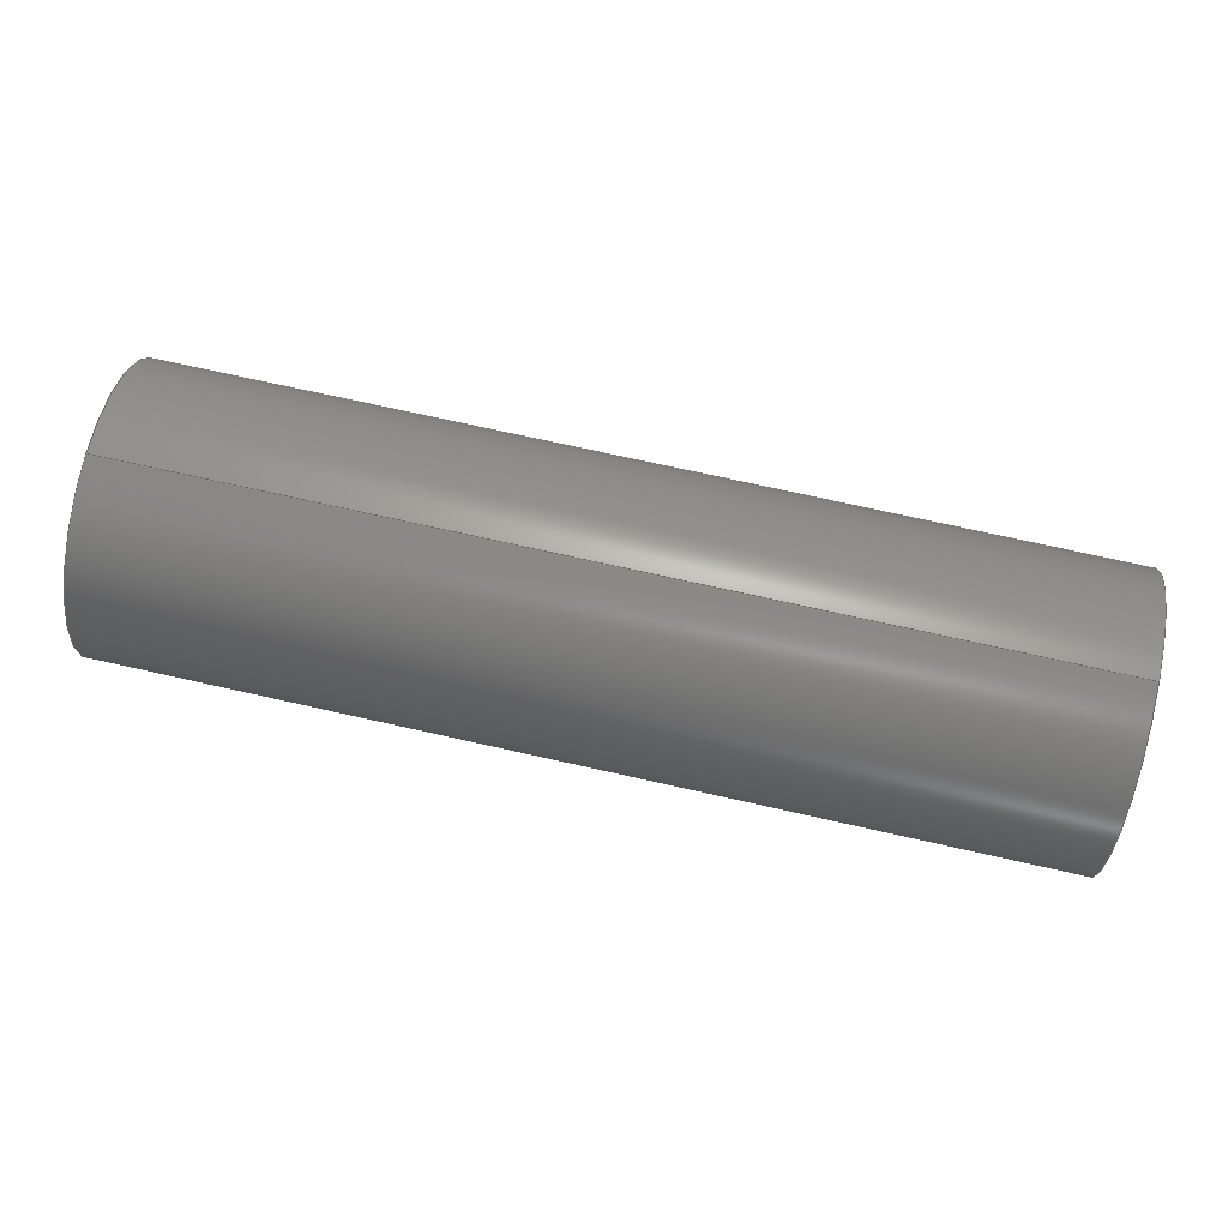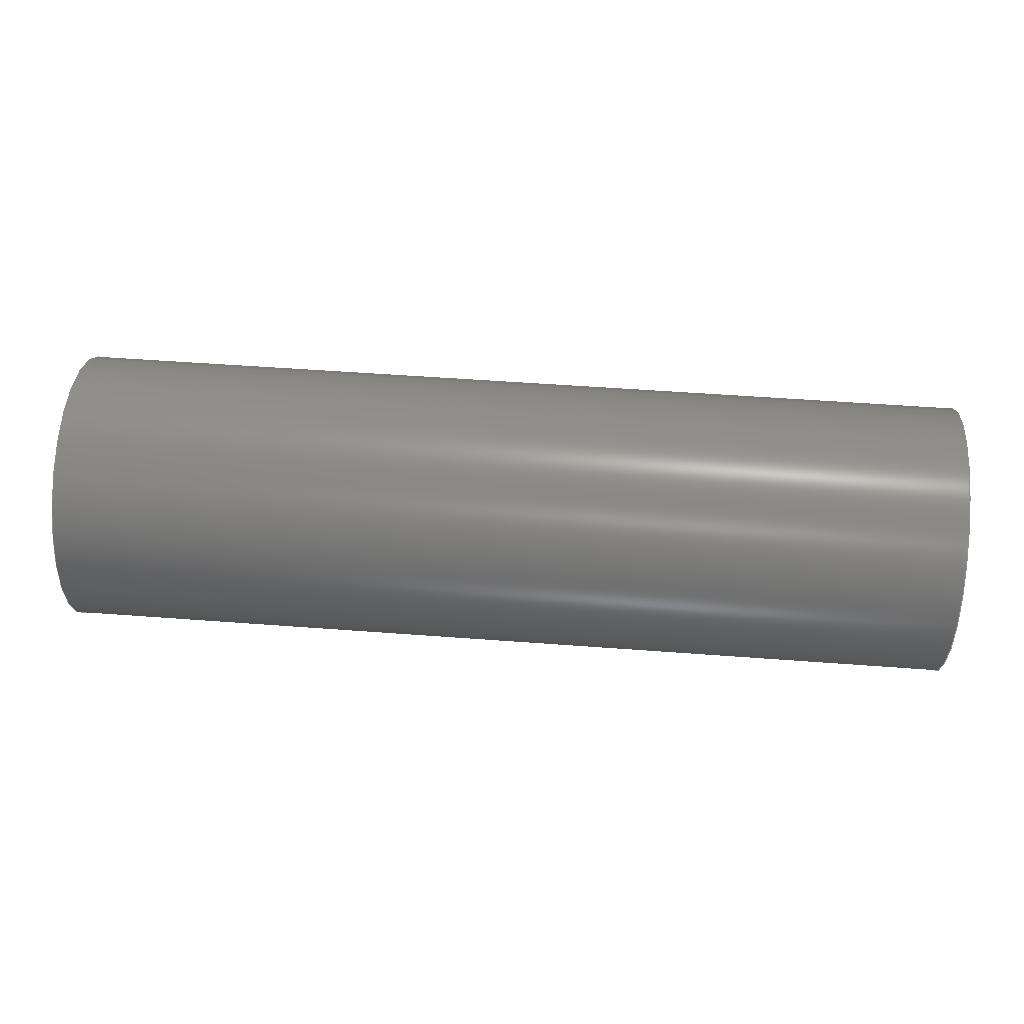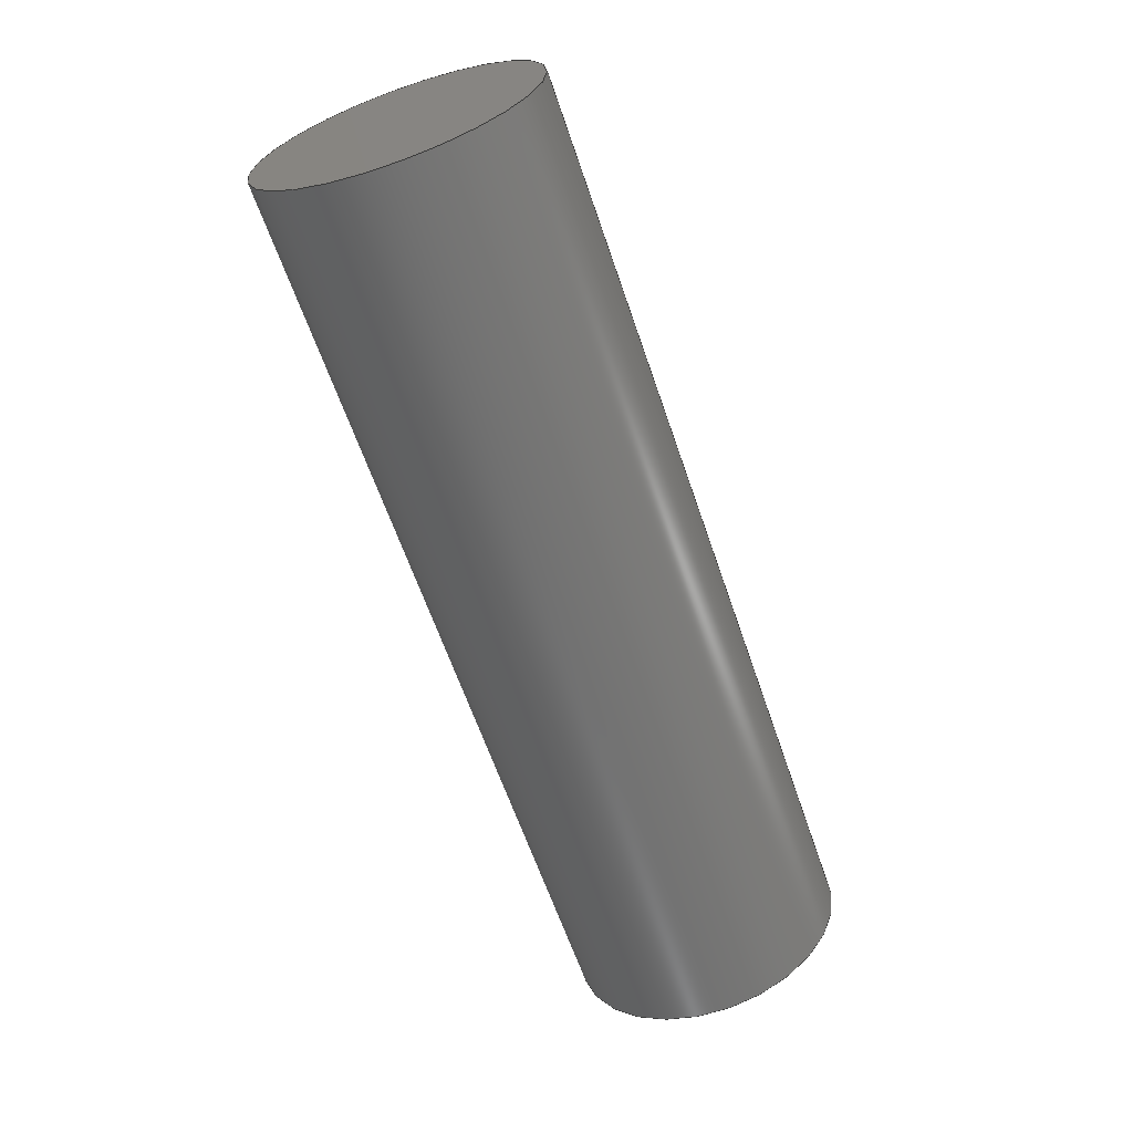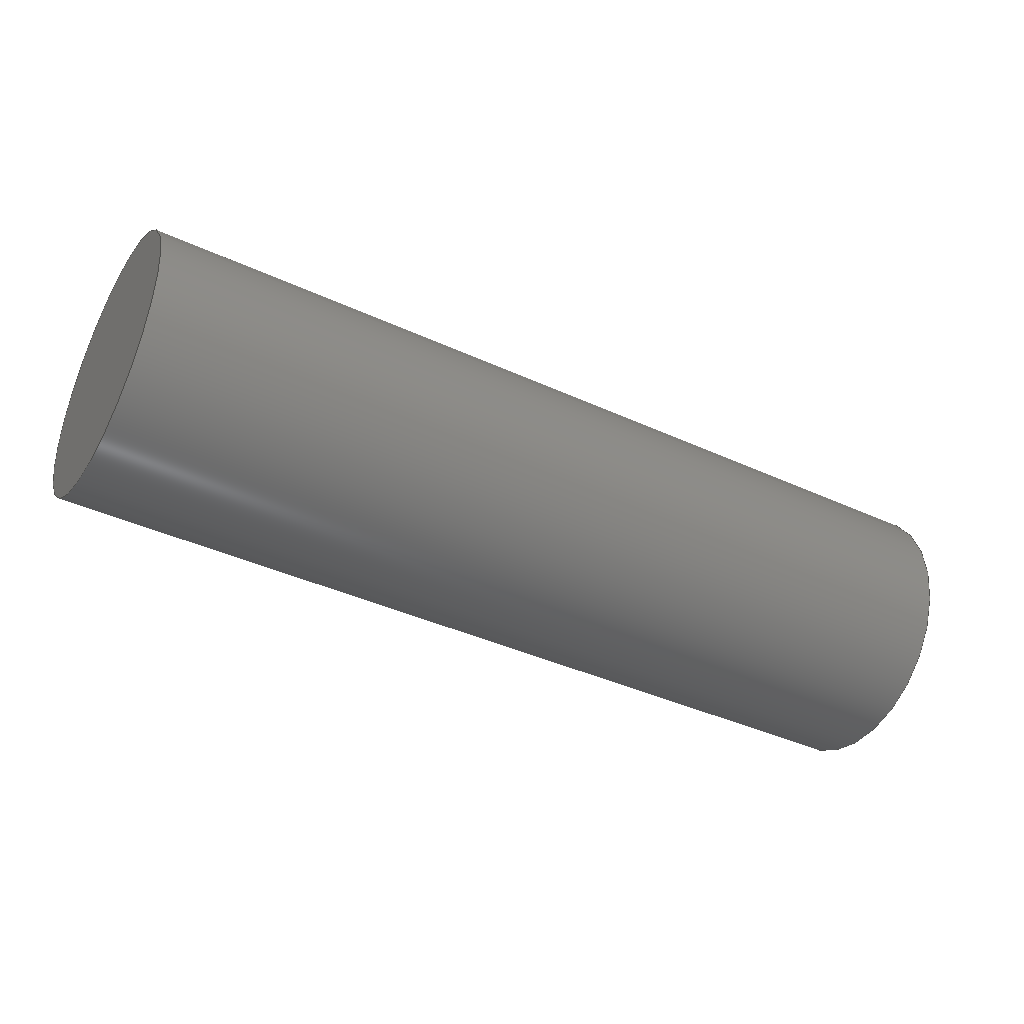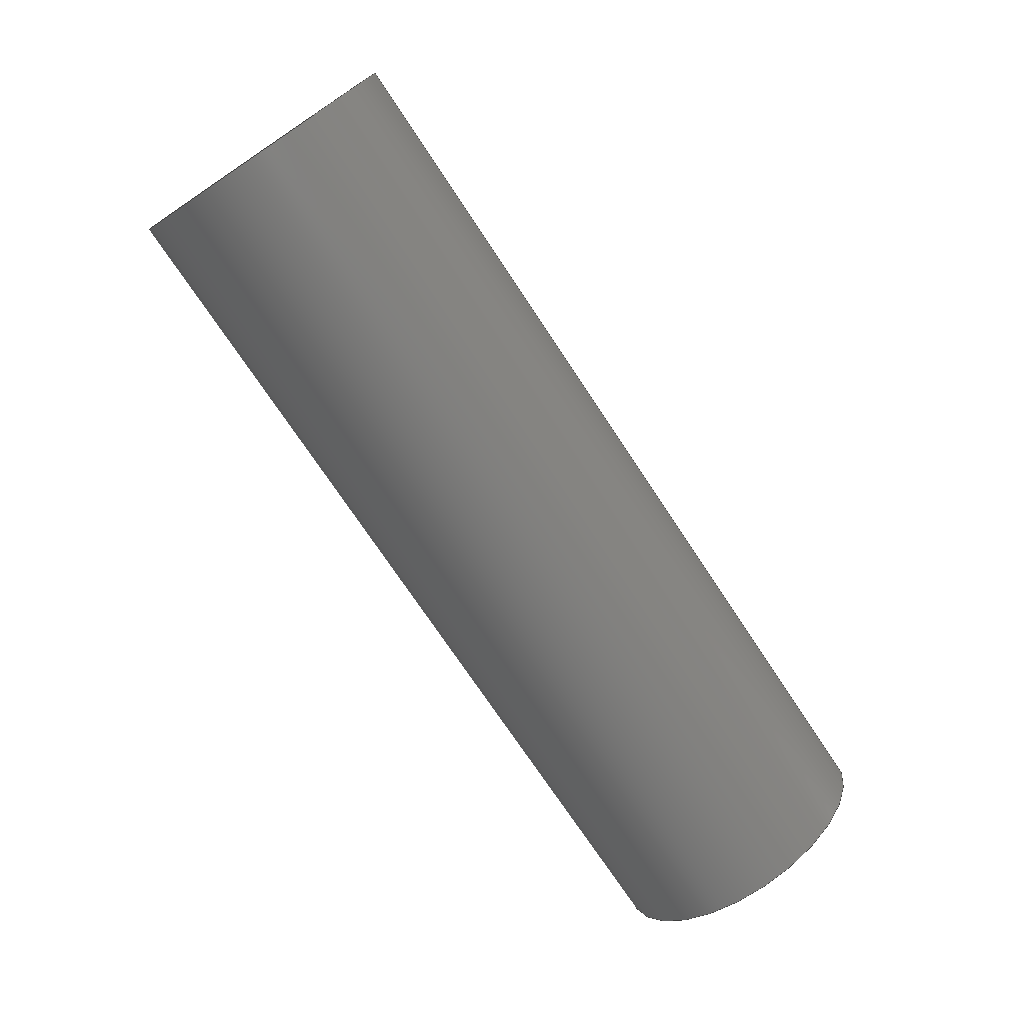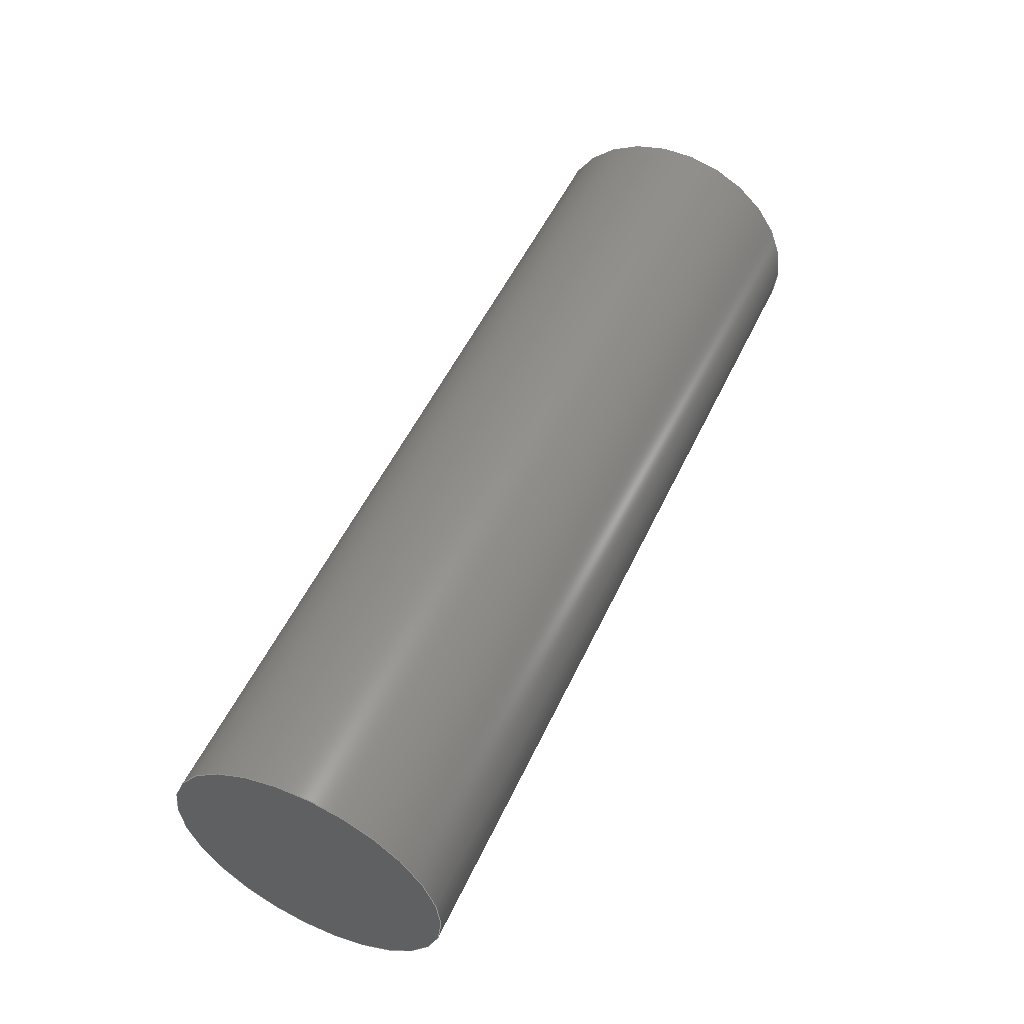
<metadata>
{"format":"step","ext":"stp","renderer":"f3d","projection":"perspective","resolution":1024,"background":"white","views":[{"elev":73.3,"azim":-167.4,"up":"+Y"},{"elev":51.4,"azim":4.7,"up":"+Z"},{"elev":-63.1,"azim":108.9,"up":"+Z"},{"elev":-39.2,"azim":-30.0,"up":"+Z"},{"elev":-73.7,"azim":123.6,"up":"+Z"},{"elev":52.5,"azim":-65.3,"up":"+Z"}]}
</metadata>
<code>
ISO-10303-21;
DATA;
#1=MECHANICAL_DESIGN_GEOMETRIC_PRESENTATION_REPRESENTATION('',(#8),#64);
#2=DIMENSIONAL_EXPONENTS(0,0,0,0,0,0,0);
#3=(
CONVERSION_BASED_UNIT('degree',#4)
NAMED_UNIT(#2)
PLANE_ANGLE_UNIT()
);
#4=PLANE_ANGLE_MEASURE_WITH_UNIT(PLANE_ANGLE_MEASURE(0.01745),#67);
#5=PRESENTATION_LAYER_ASSIGNMENT('3D','',(#34));
#6=SHAPE_REPRESENTATION_RELATIONSHIP('SRR','None',#70,#7);
#7=ADVANCED_BREP_SHAPE_REPRESENTATION($,(#34),#63);
#8=STYLED_ITEM($,(#79),#34);
#9=PLANE($,#39);
#10=PLANE($,#40);
#11=FACE_BOUND($,#16,.T.);
#12=FACE_OUTER_BOUND($,#15,.T.);
#13=FACE_OUTER_BOUND($,#17,.T.);
#14=FACE_OUTER_BOUND($,#18,.T.);
#15=EDGE_LOOP($,(#25));
#16=EDGE_LOOP($,(#26));
#17=EDGE_LOOP($,(#27));
#18=EDGE_LOOP($,(#28));
#19=CIRCLE($,#37,2.95);
#20=CIRCLE($,#38,2.95);
#21=VERTEX_POINT($,#55);
#22=VERTEX_POINT($,#57);
#23=EDGE_CURVE($,#21,#21,#19,.T.);
#24=EDGE_CURVE($,#22,#22,#20,.T.);
#25=ORIENTED_EDGE($,*,*,#23,.F.);
#26=ORIENTED_EDGE($,*,*,#24,.F.);
#27=ORIENTED_EDGE($,*,*,#24,.T.);
#28=ORIENTED_EDGE($,*,*,#23,.T.);
#29=CYLINDRICAL_SURFACE($,#36,2.95);
#30=ADVANCED_FACE($,(#12,#11),#29,.T.);
#31=ADVANCED_FACE($,(#13),#9,.F.);
#32=ADVANCED_FACE($,(#14),#10,.T.);
#33=CLOSED_SHELL($,(#30,#31,#32));
#34=MANIFOLD_SOLID_BREP('899',#33);
#35=AXIS2_PLACEMENT_3D('placement',#53,#41,#42);
#36=AXIS2_PLACEMENT_3D($,#54,#43,#44);
#37=AXIS2_PLACEMENT_3D($,#56,#45,#46);
#38=AXIS2_PLACEMENT_3D($,#58,#47,#48);
#39=AXIS2_PLACEMENT_3D($,#59,#49,#50);
#40=AXIS2_PLACEMENT_3D($,#60,#51,#52);
#41=DIRECTION('axis',(0,0,1));
#42=DIRECTION('refdir',(1,0,0));
#43=DIRECTION('center_axis',(-1,0,-2.22e-16));
#44=DIRECTION('ref_axis',(0,-1,0));
#45=DIRECTION('center_axis',(-1,0,-2.22e-16));
#46=DIRECTION('ref_axis',(0,-1,0));
#47=DIRECTION('center_axis',(1,0,2.22e-16));
#48=DIRECTION('ref_axis',(0,-1,0));
#49=DIRECTION('center_axis',(-1,0,-2.22e-16));
#50=DIRECTION('ref_axis',(0,0,1));
#51=DIRECTION('center_axis',(-1,0,-2.22e-16));
#52=DIRECTION('ref_axis',(0,0,1));
#53=CARTESIAN_POINT('',(0,0,0));
#54=CARTESIAN_POINT('Origin',(9.7,0,3.15));
#55=CARTESIAN_POINT('',(-9.7,2.95,3.15));
#56=CARTESIAN_POINT('Origin',(-9.7,0,3.15));
#57=CARTESIAN_POINT('',(9.7,2.95,3.15));
#58=CARTESIAN_POINT('Origin',(9.7,0,3.15));
#59=CARTESIAN_POINT('Origin',(9.7,-1.305e-16,3.15));
#60=CARTESIAN_POINT('Origin',(-9.7,-1.305e-16,3.15));
#61=UNCERTAINTY_MEASURE_WITH_UNIT(LENGTH_MEASURE(0.01),#65,
'DISTANCE_ACCURACY_VALUE',
'Maximum model space distance between geometric entities at asserted c
onnectivities');
#62=UNCERTAINTY_MEASURE_WITH_UNIT(LENGTH_MEASURE(1e-06),#65,
'DISTANCE_ACCURACY_VALUE',
'Maximum model space distance between geometric entities at asserted c
onnectivities');
#63=(
GEOMETRIC_REPRESENTATION_CONTEXT(3)
GLOBAL_UNCERTAINTY_ASSIGNED_CONTEXT((#61))
GLOBAL_UNIT_ASSIGNED_CONTEXT((#65,#67,#66))
REPRESENTATION_CONTEXT('','3D')
);
#64=(
GEOMETRIC_REPRESENTATION_CONTEXT(3)
GLOBAL_UNCERTAINTY_ASSIGNED_CONTEXT((#62))
GLOBAL_UNIT_ASSIGNED_CONTEXT((#65,#3,#66))
REPRESENTATION_CONTEXT('','3D')
);
#65=(
LENGTH_UNIT()
NAMED_UNIT(*)
SI_UNIT(.MILLI.,.METRE.)
);
#66=(
NAMED_UNIT(*)
SI_UNIT($,.STERADIAN.)
SOLID_ANGLE_UNIT()
);
#67=(
NAMED_UNIT(*)
PLANE_ANGLE_UNIT()
SI_UNIT($,.RADIAN.)
);
#68=SHAPE_DEFINITION_REPRESENTATION(#69,#70);
#69=PRODUCT_DEFINITION_SHAPE('',$,#72);
#70=SHAPE_REPRESENTATION('',(#35),#63);
#71=PRODUCT_DEFINITION_CONTEXT('part definition',#76,'design');
#72=PRODUCT_DEFINITION('Product','Product',#73,#71);
#73=PRODUCT_DEFINITION_FORMATION('',$,#78);
#74=PRODUCT_RELATED_PRODUCT_CATEGORY('Product','Product',(#78));
#75=APPLICATION_PROTOCOL_DEFINITION('international standard',
'automotive_design',2009,#76);
#76=APPLICATION_CONTEXT(
'Core Data for Automotive Mechanical Design Process');
#77=PRODUCT_CONTEXT('part definition',#76,'mechanical');
#78=PRODUCT('Product','Product',$,(#77));
#79=PRESENTATION_STYLE_ASSIGNMENT((#80));
#80=SURFACE_STYLE_USAGE(.BOTH.,#81);
#81=SURFACE_SIDE_STYLE($,(#82));
#82=SURFACE_STYLE_FILL_AREA(#83);
#83=FILL_AREA_STYLE($,(#84));
#84=FILL_AREA_STYLE_COLOUR($,#85);
#85=COLOUR_RGB('',1,1,1);
ENDSEC;
END-ISO-10303-21;

</code>
